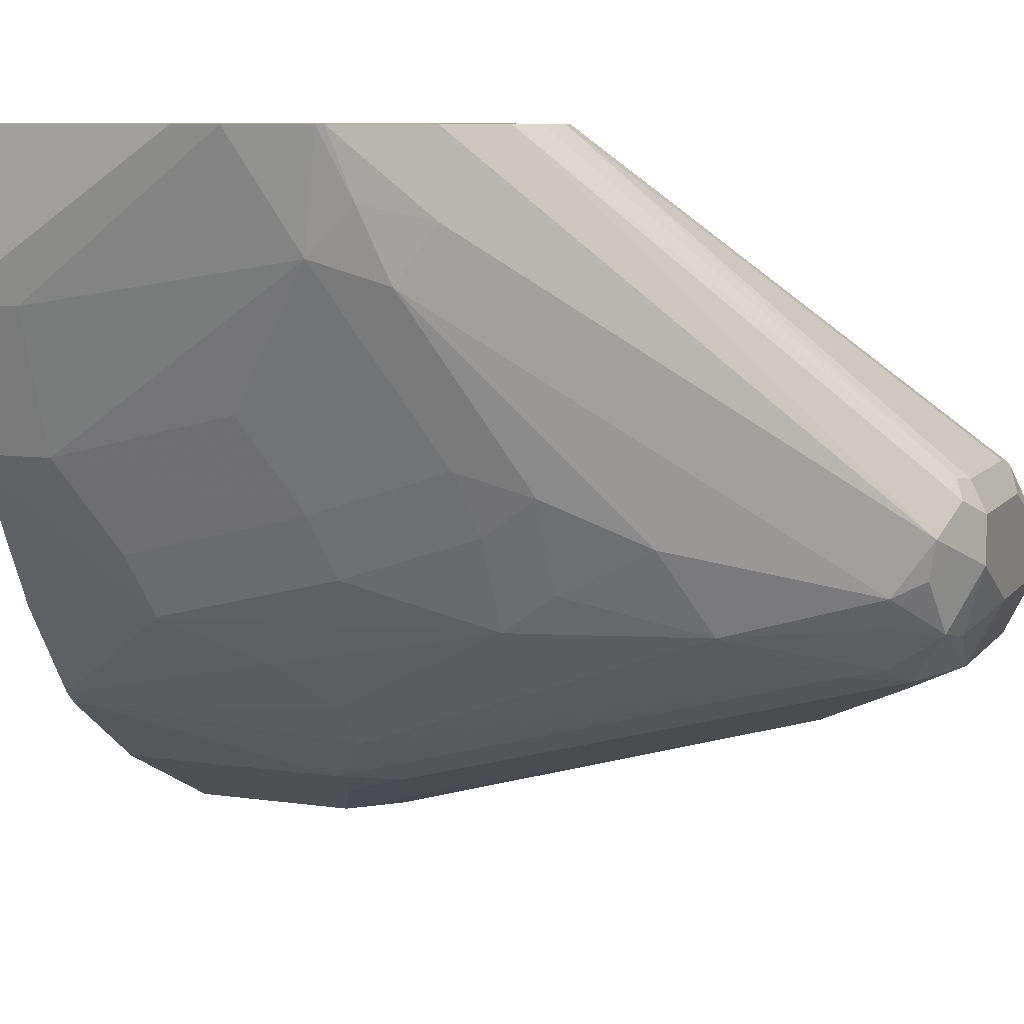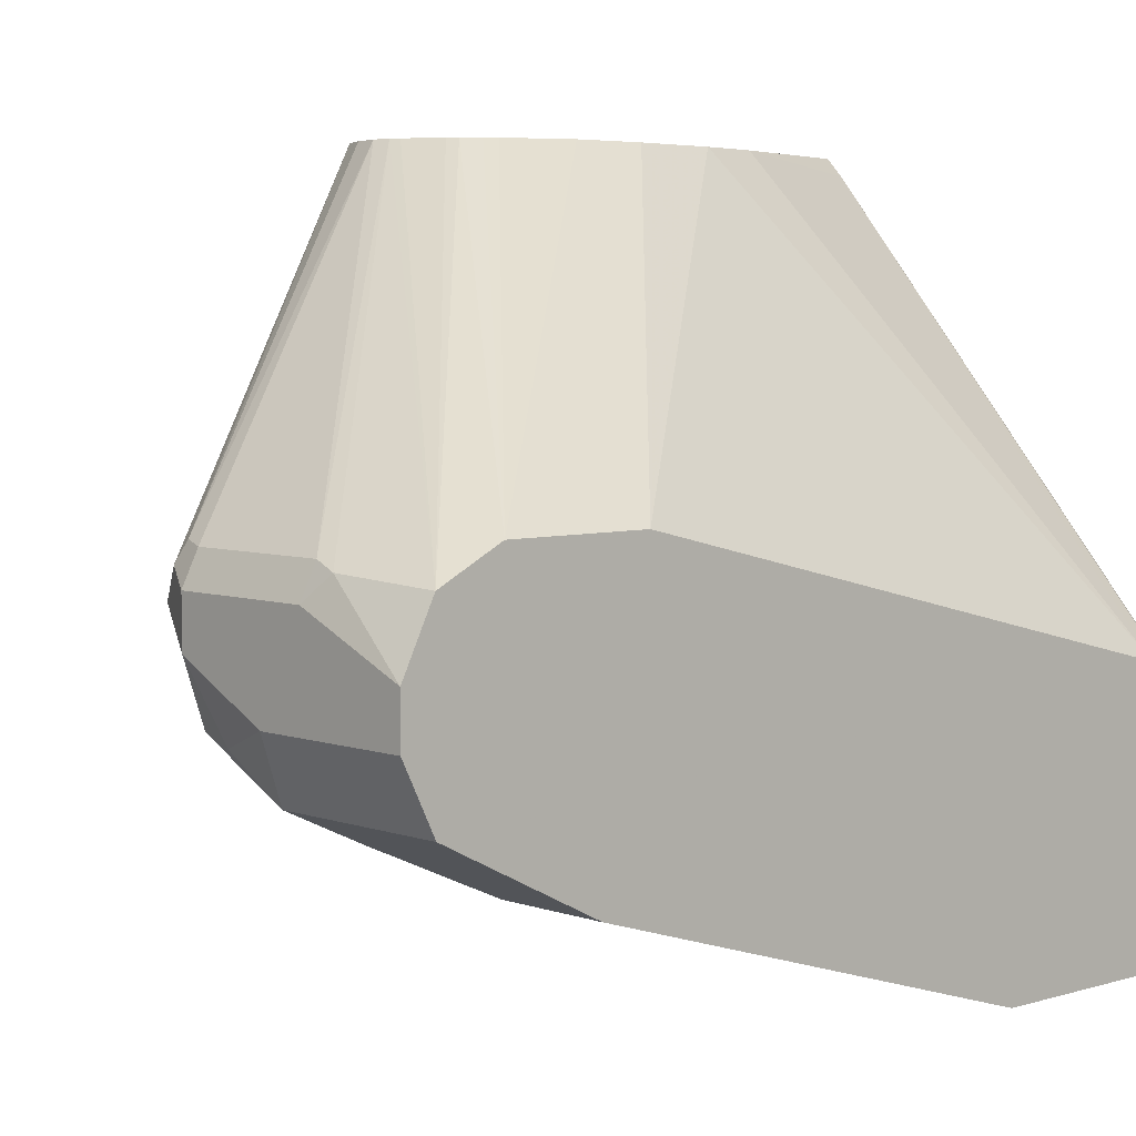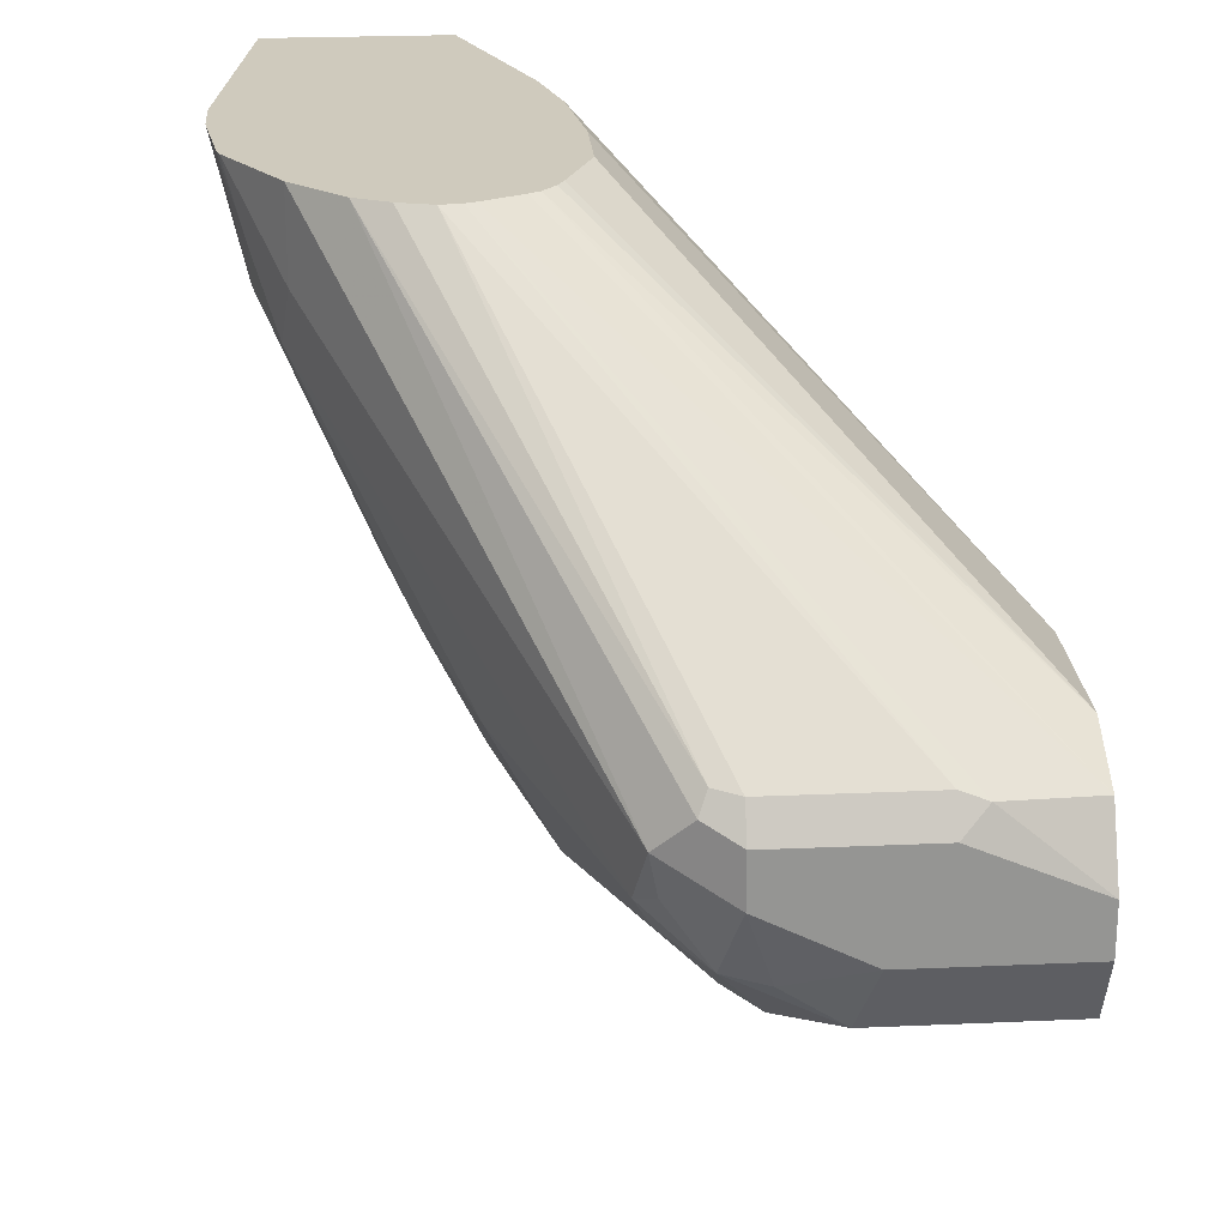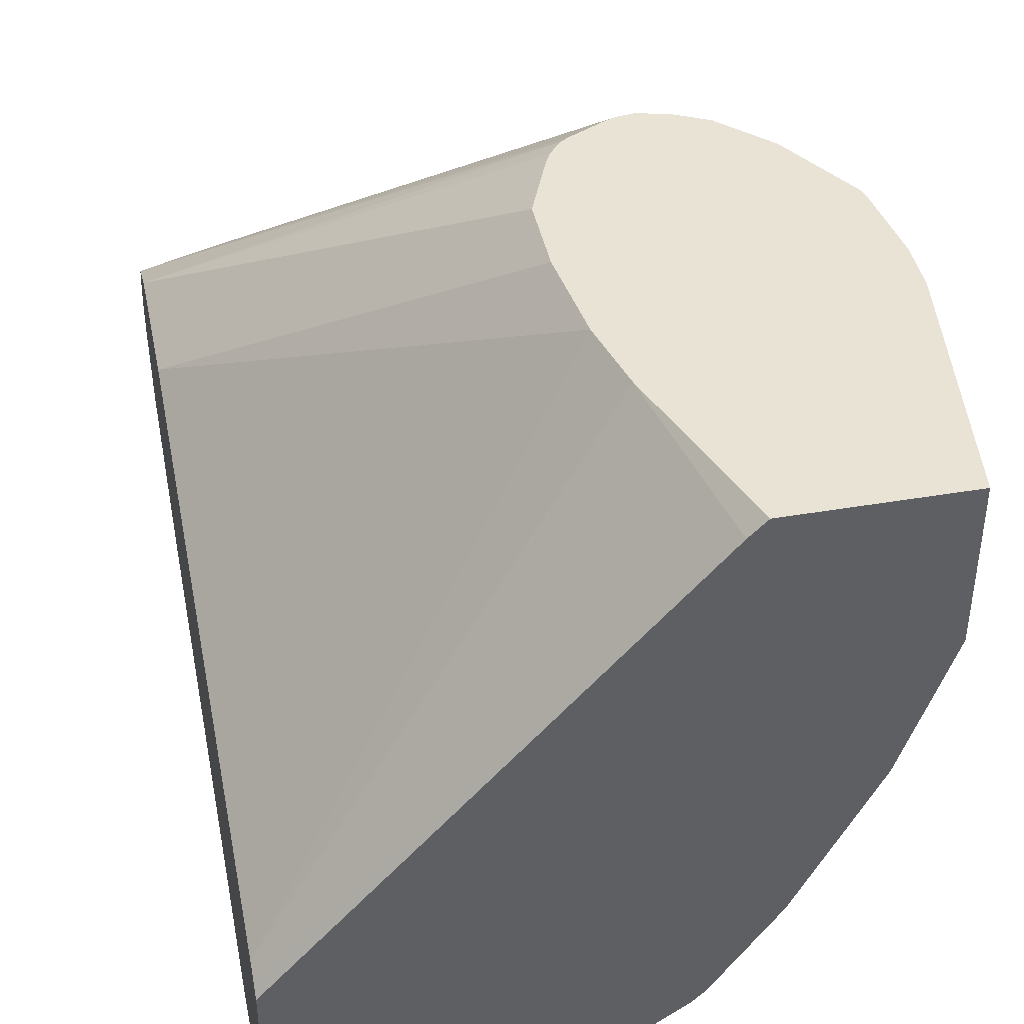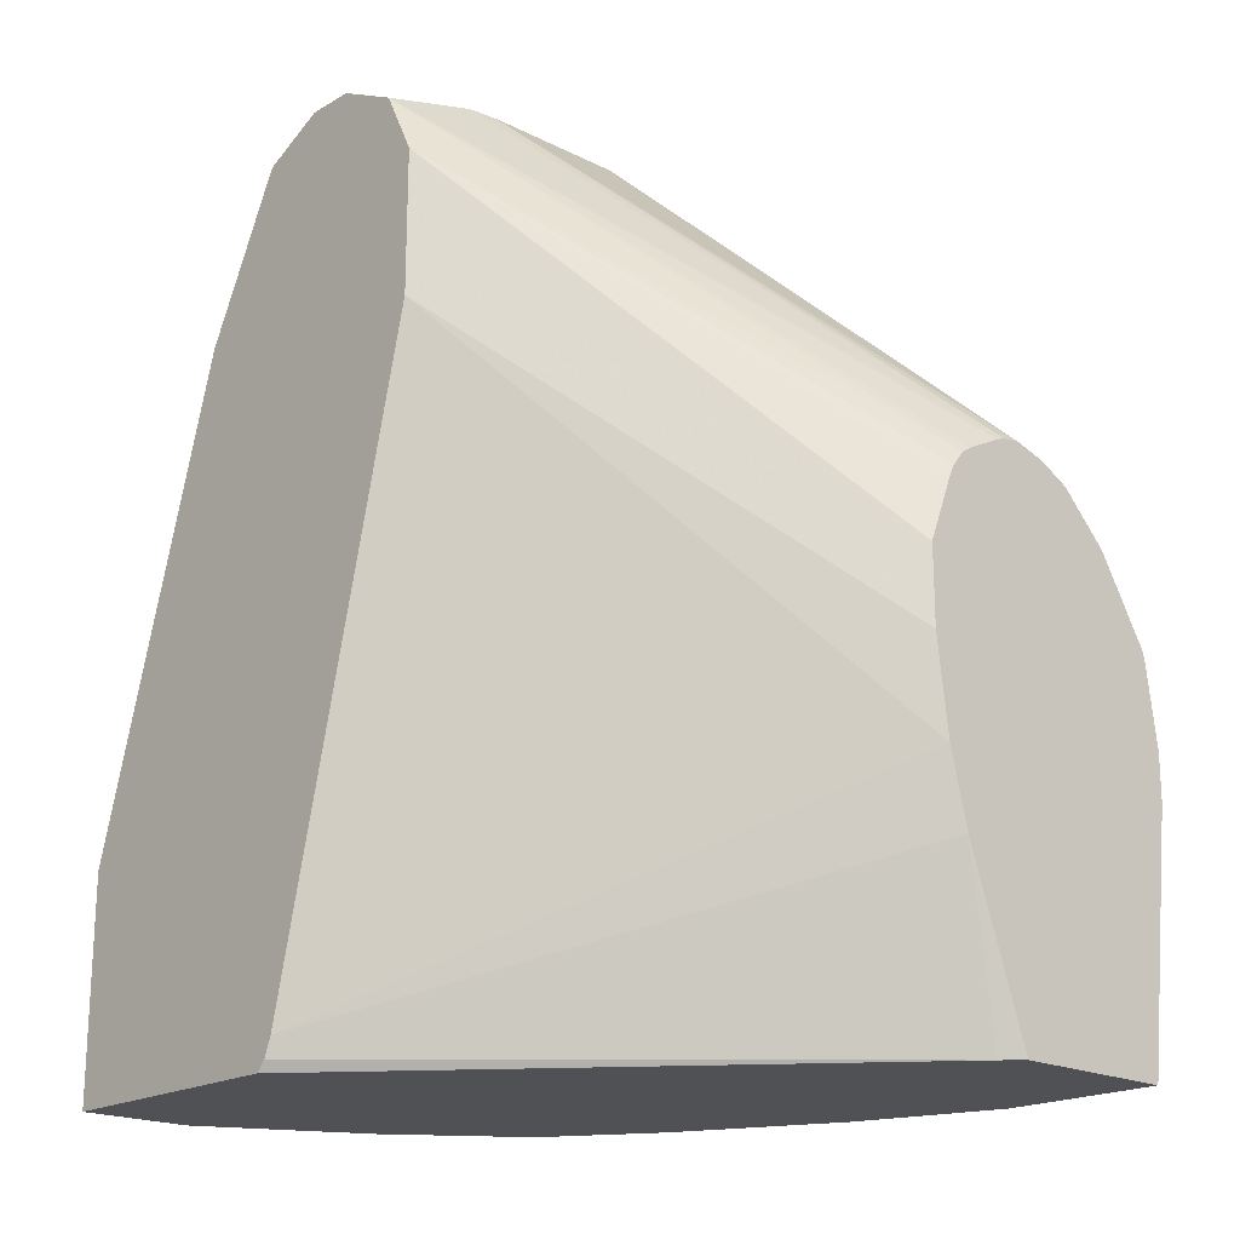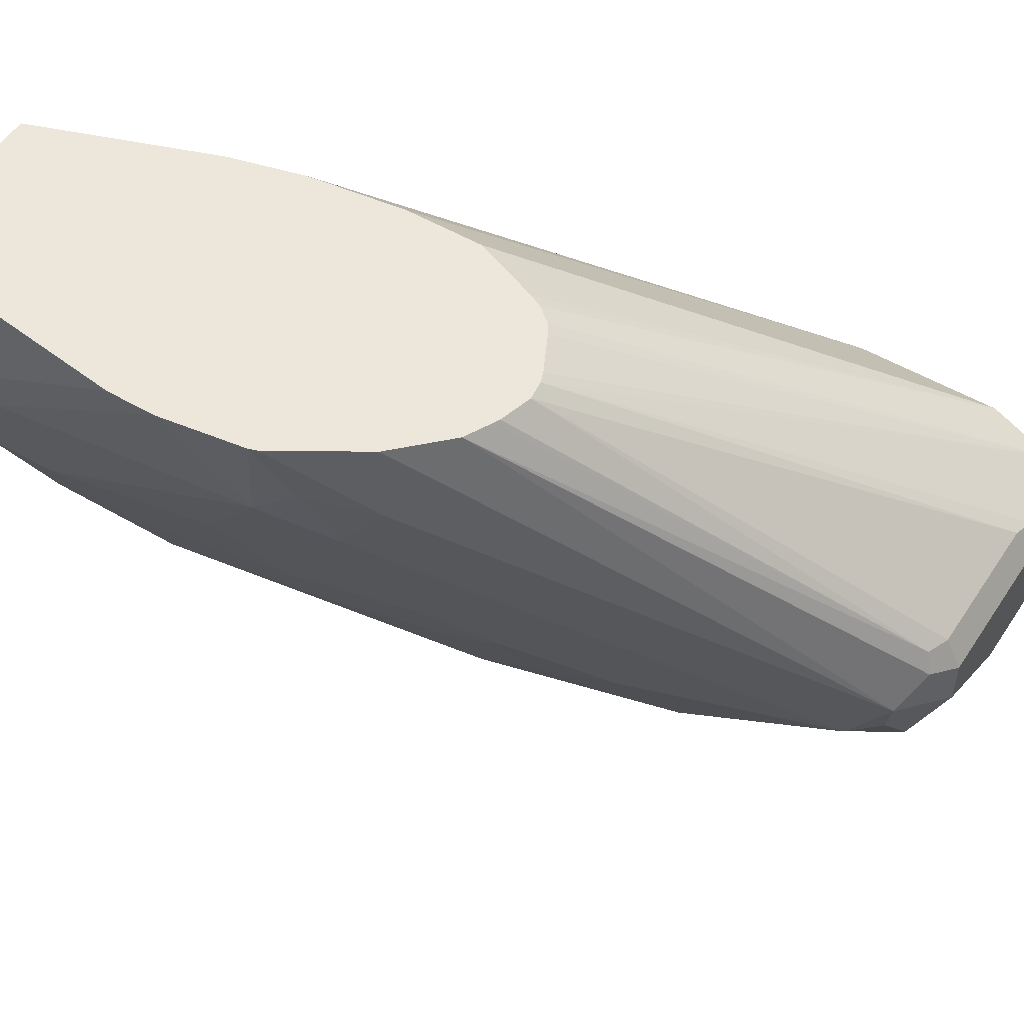
<metadata>
{"format":"obj","ext":"obj","renderer":"f3d","projection":"perspective","resolution":1024,"background":"white","views":[{"elev":8.5,"azim":111.6,"up":"+Z"},{"elev":5.2,"azim":-132.8,"up":"+Z"},{"elev":23.0,"azim":175.7,"up":"+Z"},{"elev":42.1,"azim":-11.6,"up":"+Z"},{"elev":-19.5,"azim":-43.0,"up":"+Y"},{"elev":52.2,"azim":122.3,"up":"+Z"}]}
</metadata>
<code>
v 0.2333 -0.03313 -0.6269
v 0.2259 -0.03313 -0.6343
v 0.3072 -0.03313 -0.6269
v 0.2064 0.0426 -0.6269
v 0.2256 -0.03313 -0.6347
v 0.3072 -0.03313 -0.6964
v 0.3215 0.07575 -0.6269
v 0.2023 0.05899 -0.6269
v 0.05438 -0.02048 -0.8222
v 0.05438 -0.02858 -0.8254
v 0.05438 -0.03313 -0.8293
v 0.2867 -0.03313 -0.7578
v 0.3072 1.537e-05 -0.6964
v 0.3215 0.0962 -0.6269
v 0.1986 0.07388 -0.6269
v 0.05438 0.2458 -0.7578
v 0.05438 -0.03313 -0.9422
v 0.2828 -0.03313 -0.7657
v 0.2867 1.537e-05 -0.7578
v 0.3072 0.1229 -0.6759
v 0.3164 0.1321 -0.6269
v 0.1935 0.1148 -0.6269
v 0.05438 0.3072 -0.7578
v 0.1024 -0.03313 -0.9422
v 0.05438 0.06145 -0.9422
v 0.2536 -0.03313 -0.8241
v 0.2526 0.02734 -0.8261
v 0.2662 0.02051 -0.7988
v 0.2662 0.1024 -0.7783
v 0.2867 0.08194 -0.7374
v 0.2662 0.1638 -0.7578
v 0.256 0.1946 -0.7681
v 0.297 0.1536 -0.6862
v 0.3072 0.1434 -0.6554
v 0.3153 0.1353 -0.6269
v 0.1935 0.148 -0.6269
v 0.05438 0.3161 -0.7623
v 0.2048 0.1763 -0.6269
v 0.2075 0.1816 -0.6269
v 0.2129 0.1884 -0.6269
v 0.1103 -0.03313 -0.9382
v 0.1024 0.041 -0.9422
v 0.08194 0.06145 -0.9422
v 0.05438 0.2663 -0.8807
v 0.2526 -0.03313 -0.8261
v 0.2321 0.06828 -0.8465
v 0.2321 0.1707 -0.8261
v 0.2526 0.1093 -0.8056
v 0.2243 -0.03313 -0.8681
v 0.2526 0.1707 -0.7851
v 0.2355 0.1946 -0.809
v 0.2355 0.2355 -0.7885
v 0.1946 0.3174 -0.809
v 0.1911 0.3345 -0.7851
v 0.2936 0.1707 -0.6623
v 0.2936 0.1707 -0.6269
v 0.05438 0.3345 -0.7715
v 0.2172 0.1911 -0.6269
v 0.1277 -0.03313 -0.9295
v 0.157 0.05462 -0.9148
v 0.1127 0.07172 -0.9319
v 0.1434 0.06145 -0.9217
v 0.1024 0.2663 -0.8807
v 0.05438 0.3209 -0.8534
v 0.2116 0.08878 -0.867
v 0.2116 0.2526 -0.8261
v 0.2185 -0.03313 -0.8739
v 0.2185 -0.02731 -0.8739
v 0.1878 0.3106 -0.8227
v 0.1707 0.3345 -0.8261
v 0.1878 0.3311 -0.8022
v 0.1775 0.3414 -0.7919
v 0.1775 0.3414 -0.7715
v 0.2731 0.1912 -0.6269
v 0.09219 0.343 -0.7681
v 0.05438 0.3482 -0.7988
v 0.2333 0.1991 -0.6269
v 0.2377 0.2008 -0.6269
v 0.157 -0.03313 -0.9148
v 0.1707 0.06828 -0.908
v 0.1687 -0.03313 -0.909
v 0.1536 0.09217 -0.9114
v 0.1536 0.3174 -0.85
v 0.1161 0.3209 -0.8534
v 0.1229 0.3072 -0.8602
v 0.05438 0.3345 -0.8465
v 0.1911 0.08878 -0.8875
v 0.1707 0.2935 -0.8465
v 0.1673 0.3106 -0.8431
v 0.1707 -0.03313 -0.908
v 0.1297 0.3345 -0.8465
v 0.1536 0.3379 -0.8295
v 0.1639 0.3482 -0.7988
v 0.1639 0.3482 -0.7783
v 0.1639 0.3414 -0.7647
v 0.1741 0.3379 -0.763
v 0.2619 0.1967 -0.6269
v 0.1024 0.3414 -0.7647
v 0.1024 0.3482 -0.7783
v 0.05438 0.3482 -0.8193
v 0.2458 0.2018 -0.6269
v 0.1229 0.3482 -0.8193
v 0.2594 0.198 -0.6269
f 1 2 5
f 51 66 52
f 52 66 53
f 53 66 69
f 53 69 70
f 53 70 71
f 53 71 54
f 54 71 72
f 54 72 73
f 54 73 74
f 54 74 56
f 54 56 55
f 57 75 76
f 57 58 77
f 57 77 78
f 57 78 75
f 59 60 79
f 60 62 80
f 60 80 81
f 60 81 79
f 61 82 62
f 61 63 83
f 49 68 65
f 49 67 68
f 47 65 66
f 47 50 48
f 32 47 51
f 32 51 52
f 32 52 33
f 33 52 53
f 33 53 54
f 33 54 55
f 33 55 34
f 34 55 35
f 35 55 56
f 37 40 57
f 61 83 82
f 40 58 57
f 41 60 59
f 42 43 61
f 42 61 62
f 42 62 60
f 43 63 61
f 44 64 84
f 44 84 63
f 46 49 65
f 46 65 47
f 47 66 51
f 41 42 60
f 32 50 47
f 62 82 80
f 63 85 83
f 76 94 93
f 76 93 102
f 76 102 100
f 78 101 98
f 80 90 81
f 80 82 83
f 80 83 88
f 80 88 87
f 83 85 91
f 83 89 88
f 84 91 85
f 86 100 102
f 86 102 91
f 91 102 92
f 92 102 93
f 94 99 98
f 94 98 95
f 95 98 101
f 95 101 96
f 96 101 103
f 96 103 97
f 76 99 94
f 75 78 98
f 75 99 76
f 75 98 99
f 64 86 91
f 64 91 84
f 65 68 87
f 65 87 66
f 66 88 89
f 66 89 69
f 66 87 88
f 67 90 80
f 67 80 68
f 69 89 70
f 63 84 85
f 70 91 92
f 70 93 72
f 70 72 71
f 70 89 83
f 70 83 91
f 72 93 94
f 72 94 73
f 73 94 95
f 73 95 96
f 73 96 74
f 74 96 97
f 70 92 93
f 31 50 32
f 68 80 87
f 29 48 50
f 1 78 77
f 1 77 58
f 1 58 40
f 1 40 39
f 1 39 38
f 1 38 36
f 1 36 22
f 1 22 15
f 1 15 8
f 1 8 4
f 1 4 2
f 2 4 5
f 3 6 7
f 4 8 9
f 4 9 5
f 5 9 10
f 5 10 11
f 6 12 19
f 6 19 13
f 6 13 14
f 6 14 7
f 1 101 78
f 1 103 101
f 1 97 103
f 1 74 97
f 29 50 31
f 1 5 11
f 1 11 17
f 1 17 24
f 1 24 41
f 1 41 59
f 1 59 79
f 1 79 81
f 1 81 90
f 1 90 67
f 8 15 9
f 1 67 49
f 1 45 26
f 1 26 18
f 1 18 12
f 1 12 6
f 1 6 3
f 1 3 7
f 1 7 14
f 1 14 21
f 1 35 56
f 1 56 74
f 1 49 45
f 9 15 16
f 1 21 35
f 9 23 37
f 19 30 20
f 20 31 32
f 20 32 33
f 20 33 34
f 20 34 21
f 20 30 29
f 20 29 31
f 21 34 35
f 23 36 38
f 23 38 39
f 19 29 30
f 23 40 37
f 25 44 63
f 25 63 43
f 26 45 27
f 27 46 47
f 27 47 48
f 27 48 29
f 27 29 28
f 27 45 49
f 9 16 23
f 27 49 46
f 24 42 41
f 19 28 29
f 23 39 40
f 18 27 19
f 9 57 76
f 19 27 28
f 9 76 100
f 9 100 86
f 9 86 64
f 9 64 44
f 9 44 25
f 9 17 11
f 9 11 10
f 12 18 19
f 9 25 17
f 9 37 57
f 13 20 14
f 14 20 21
f 15 22 16
f 16 22 36
f 16 36 23
f 17 25 43
f 17 43 42
f 13 19 20
f 17 42 24
f 18 26 27

</code>
